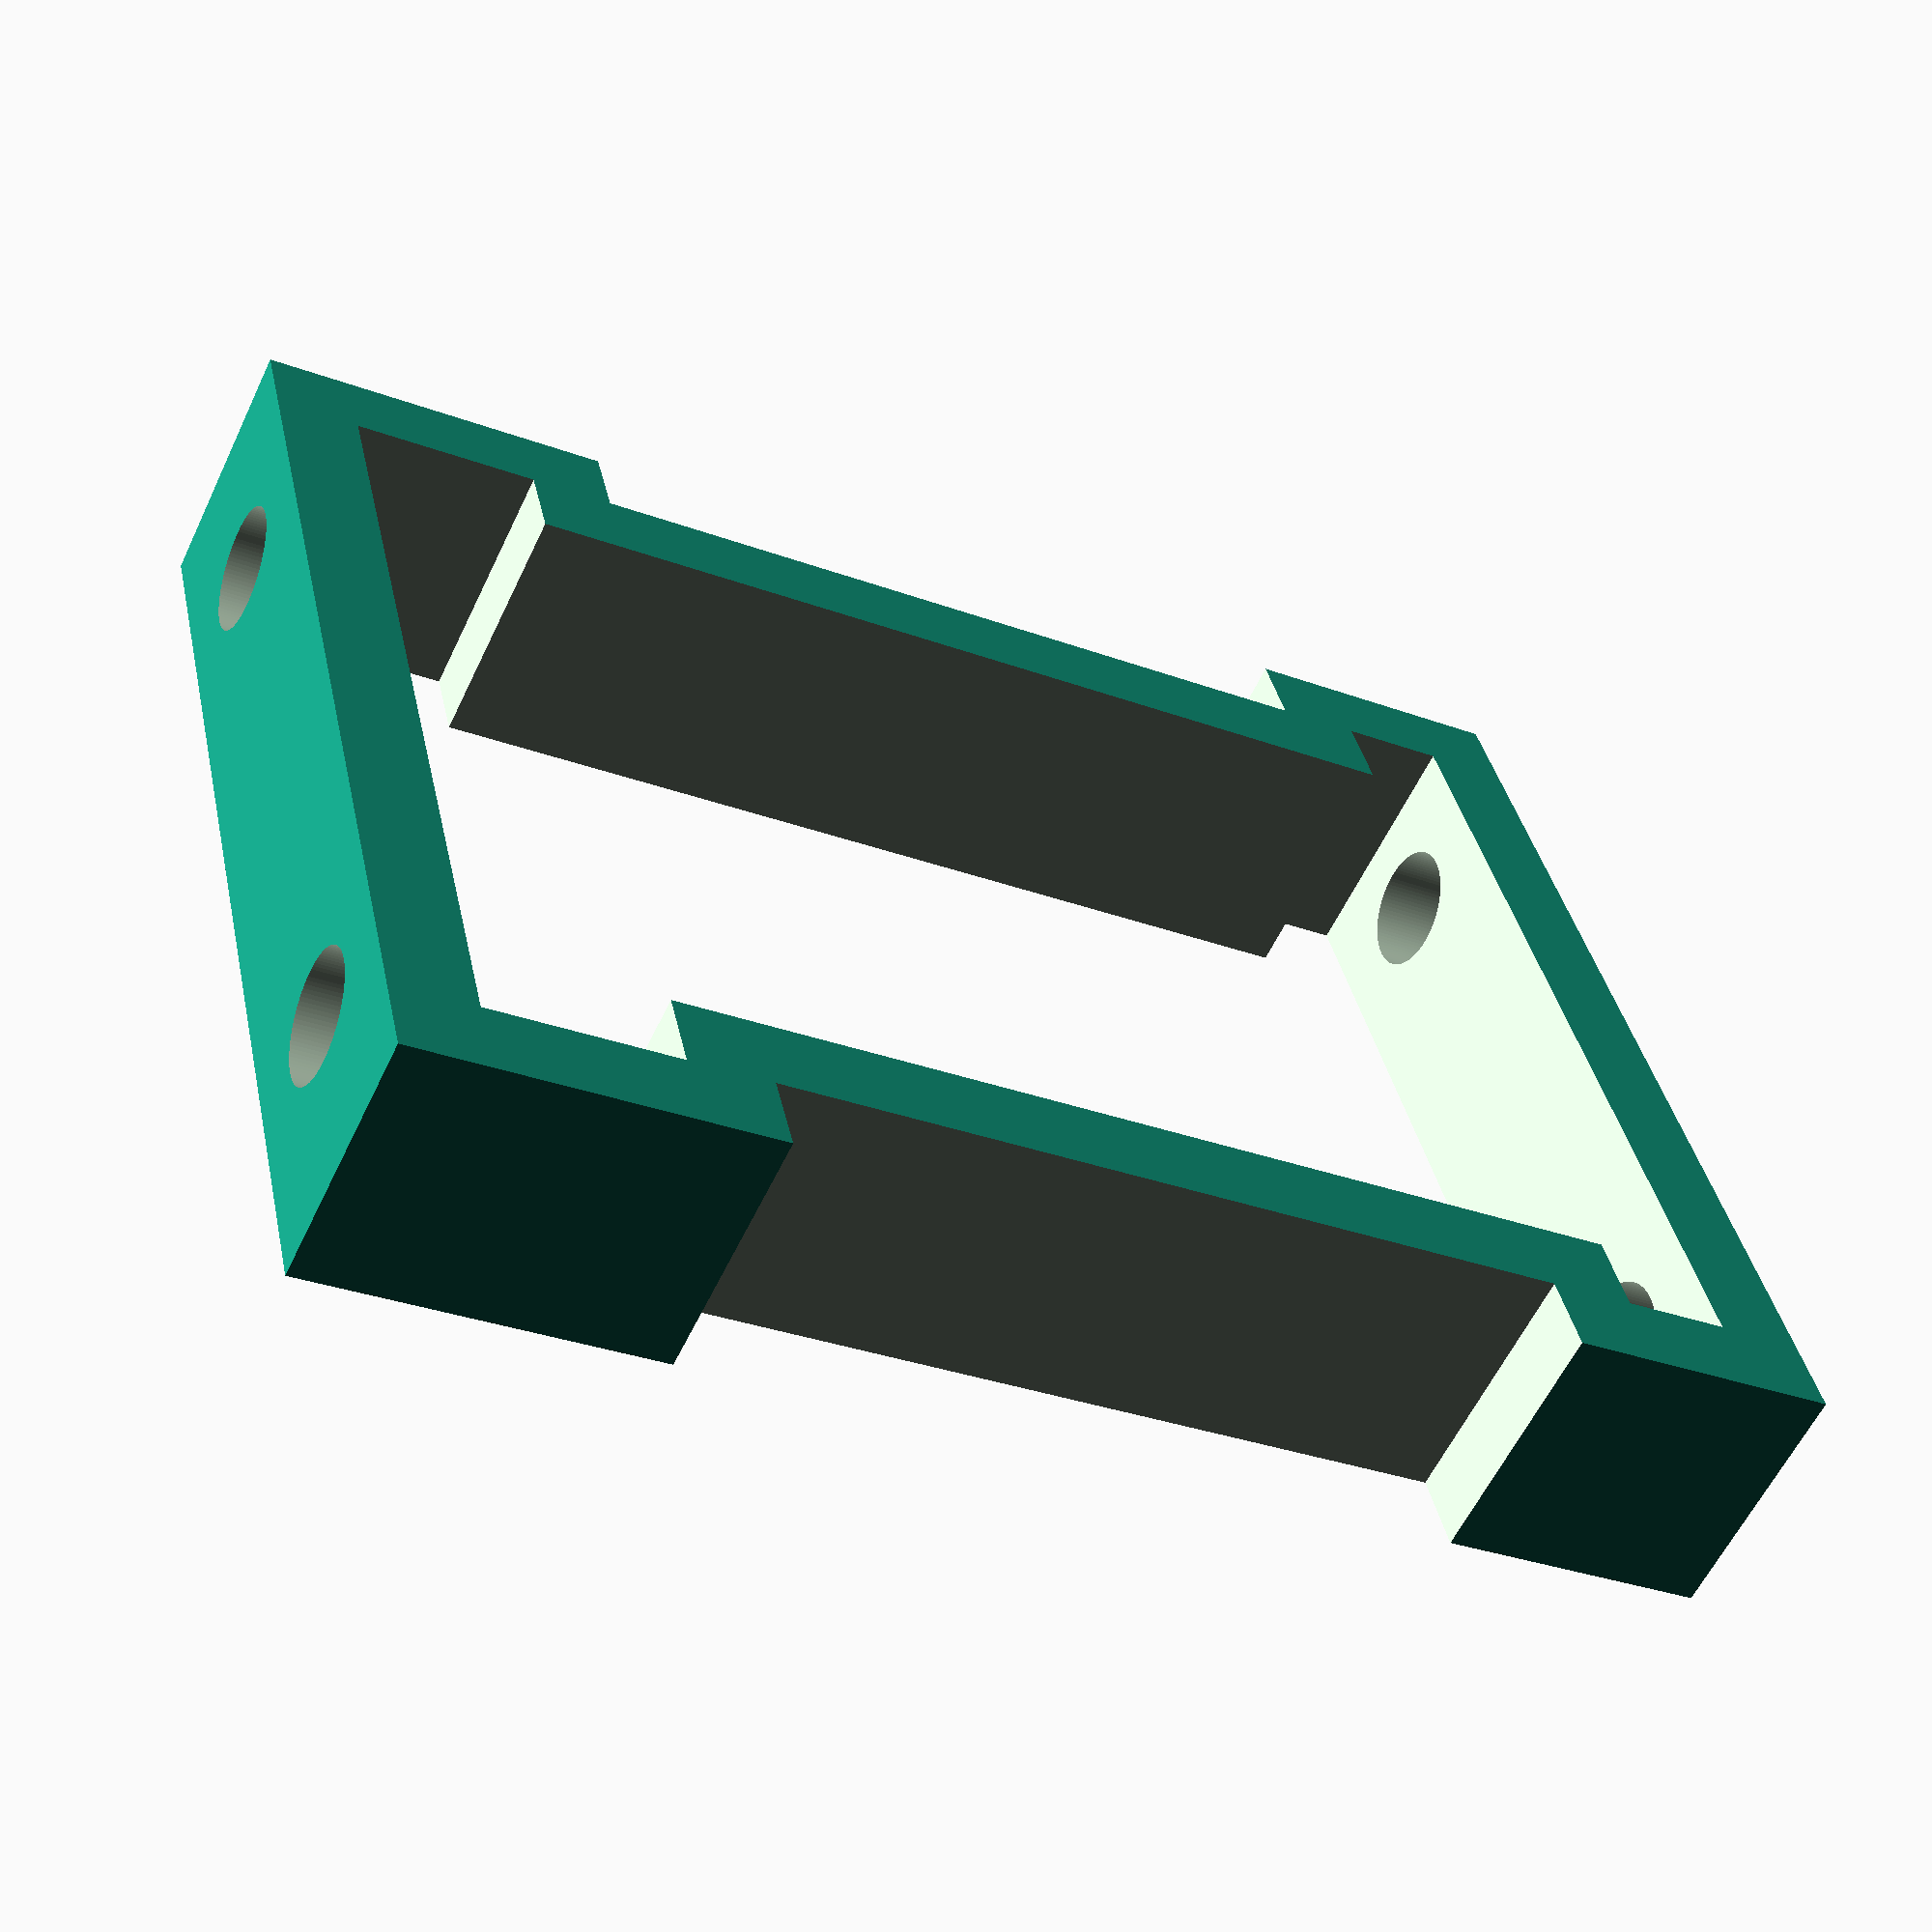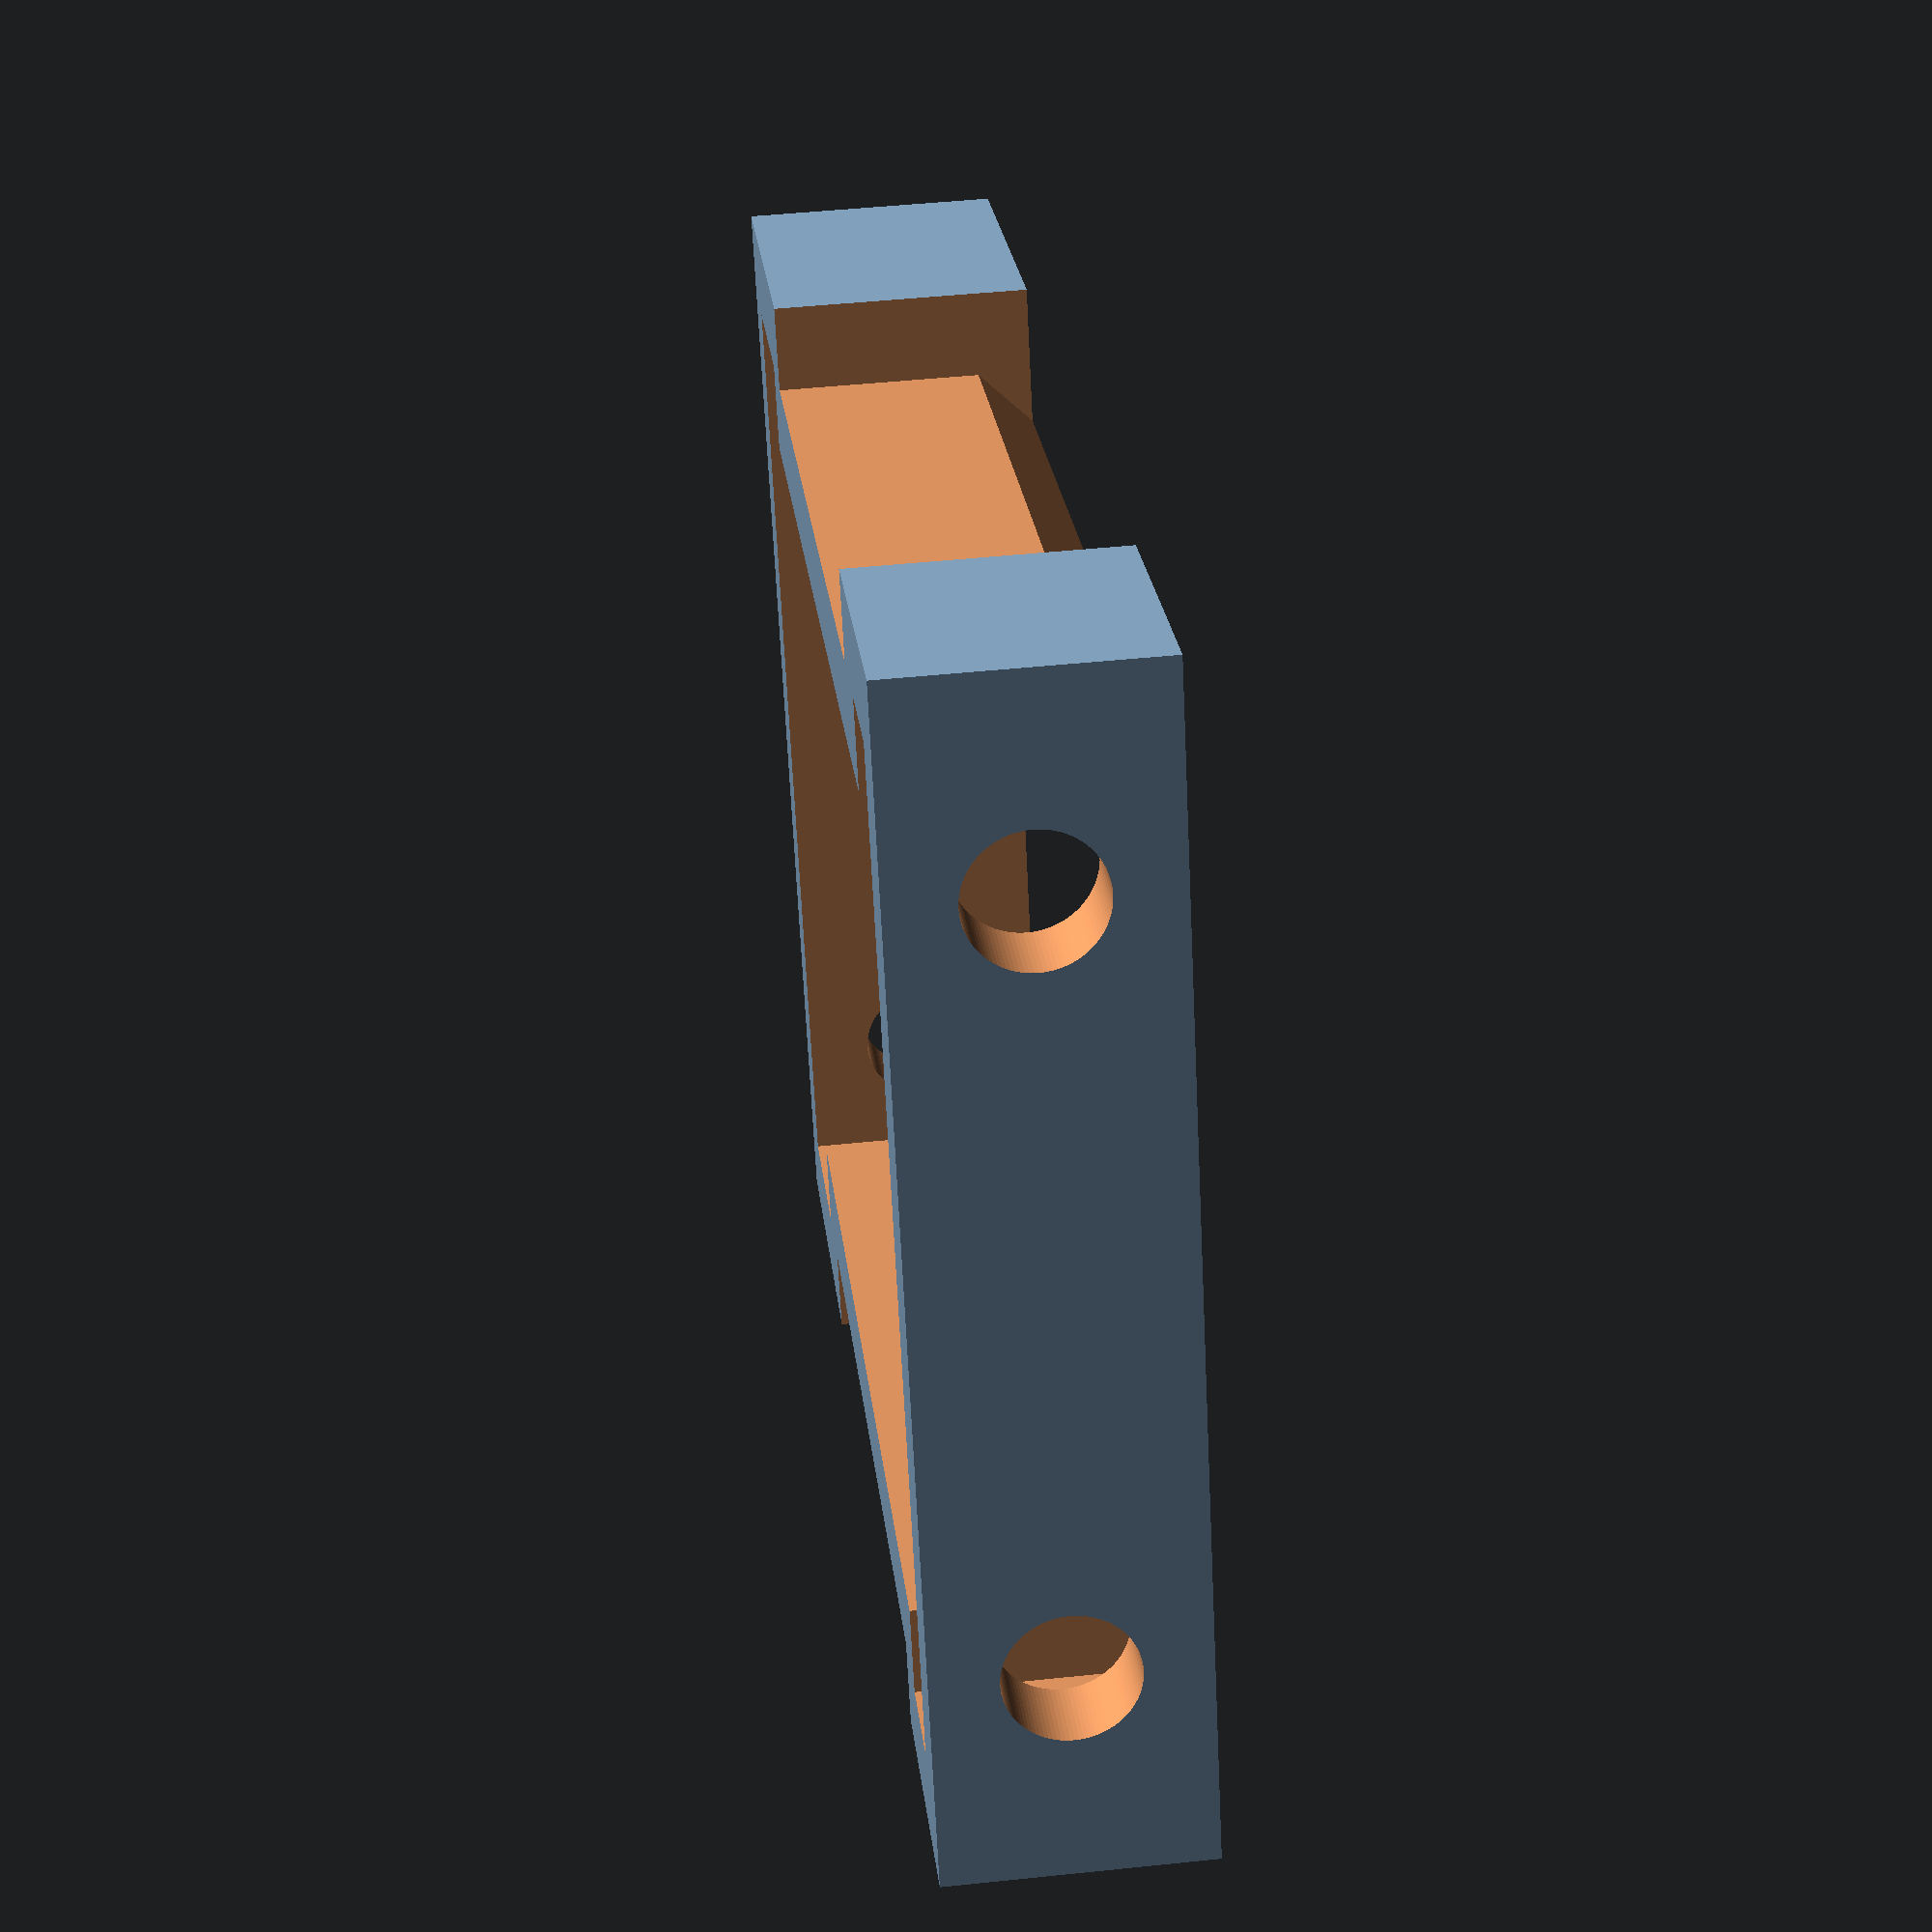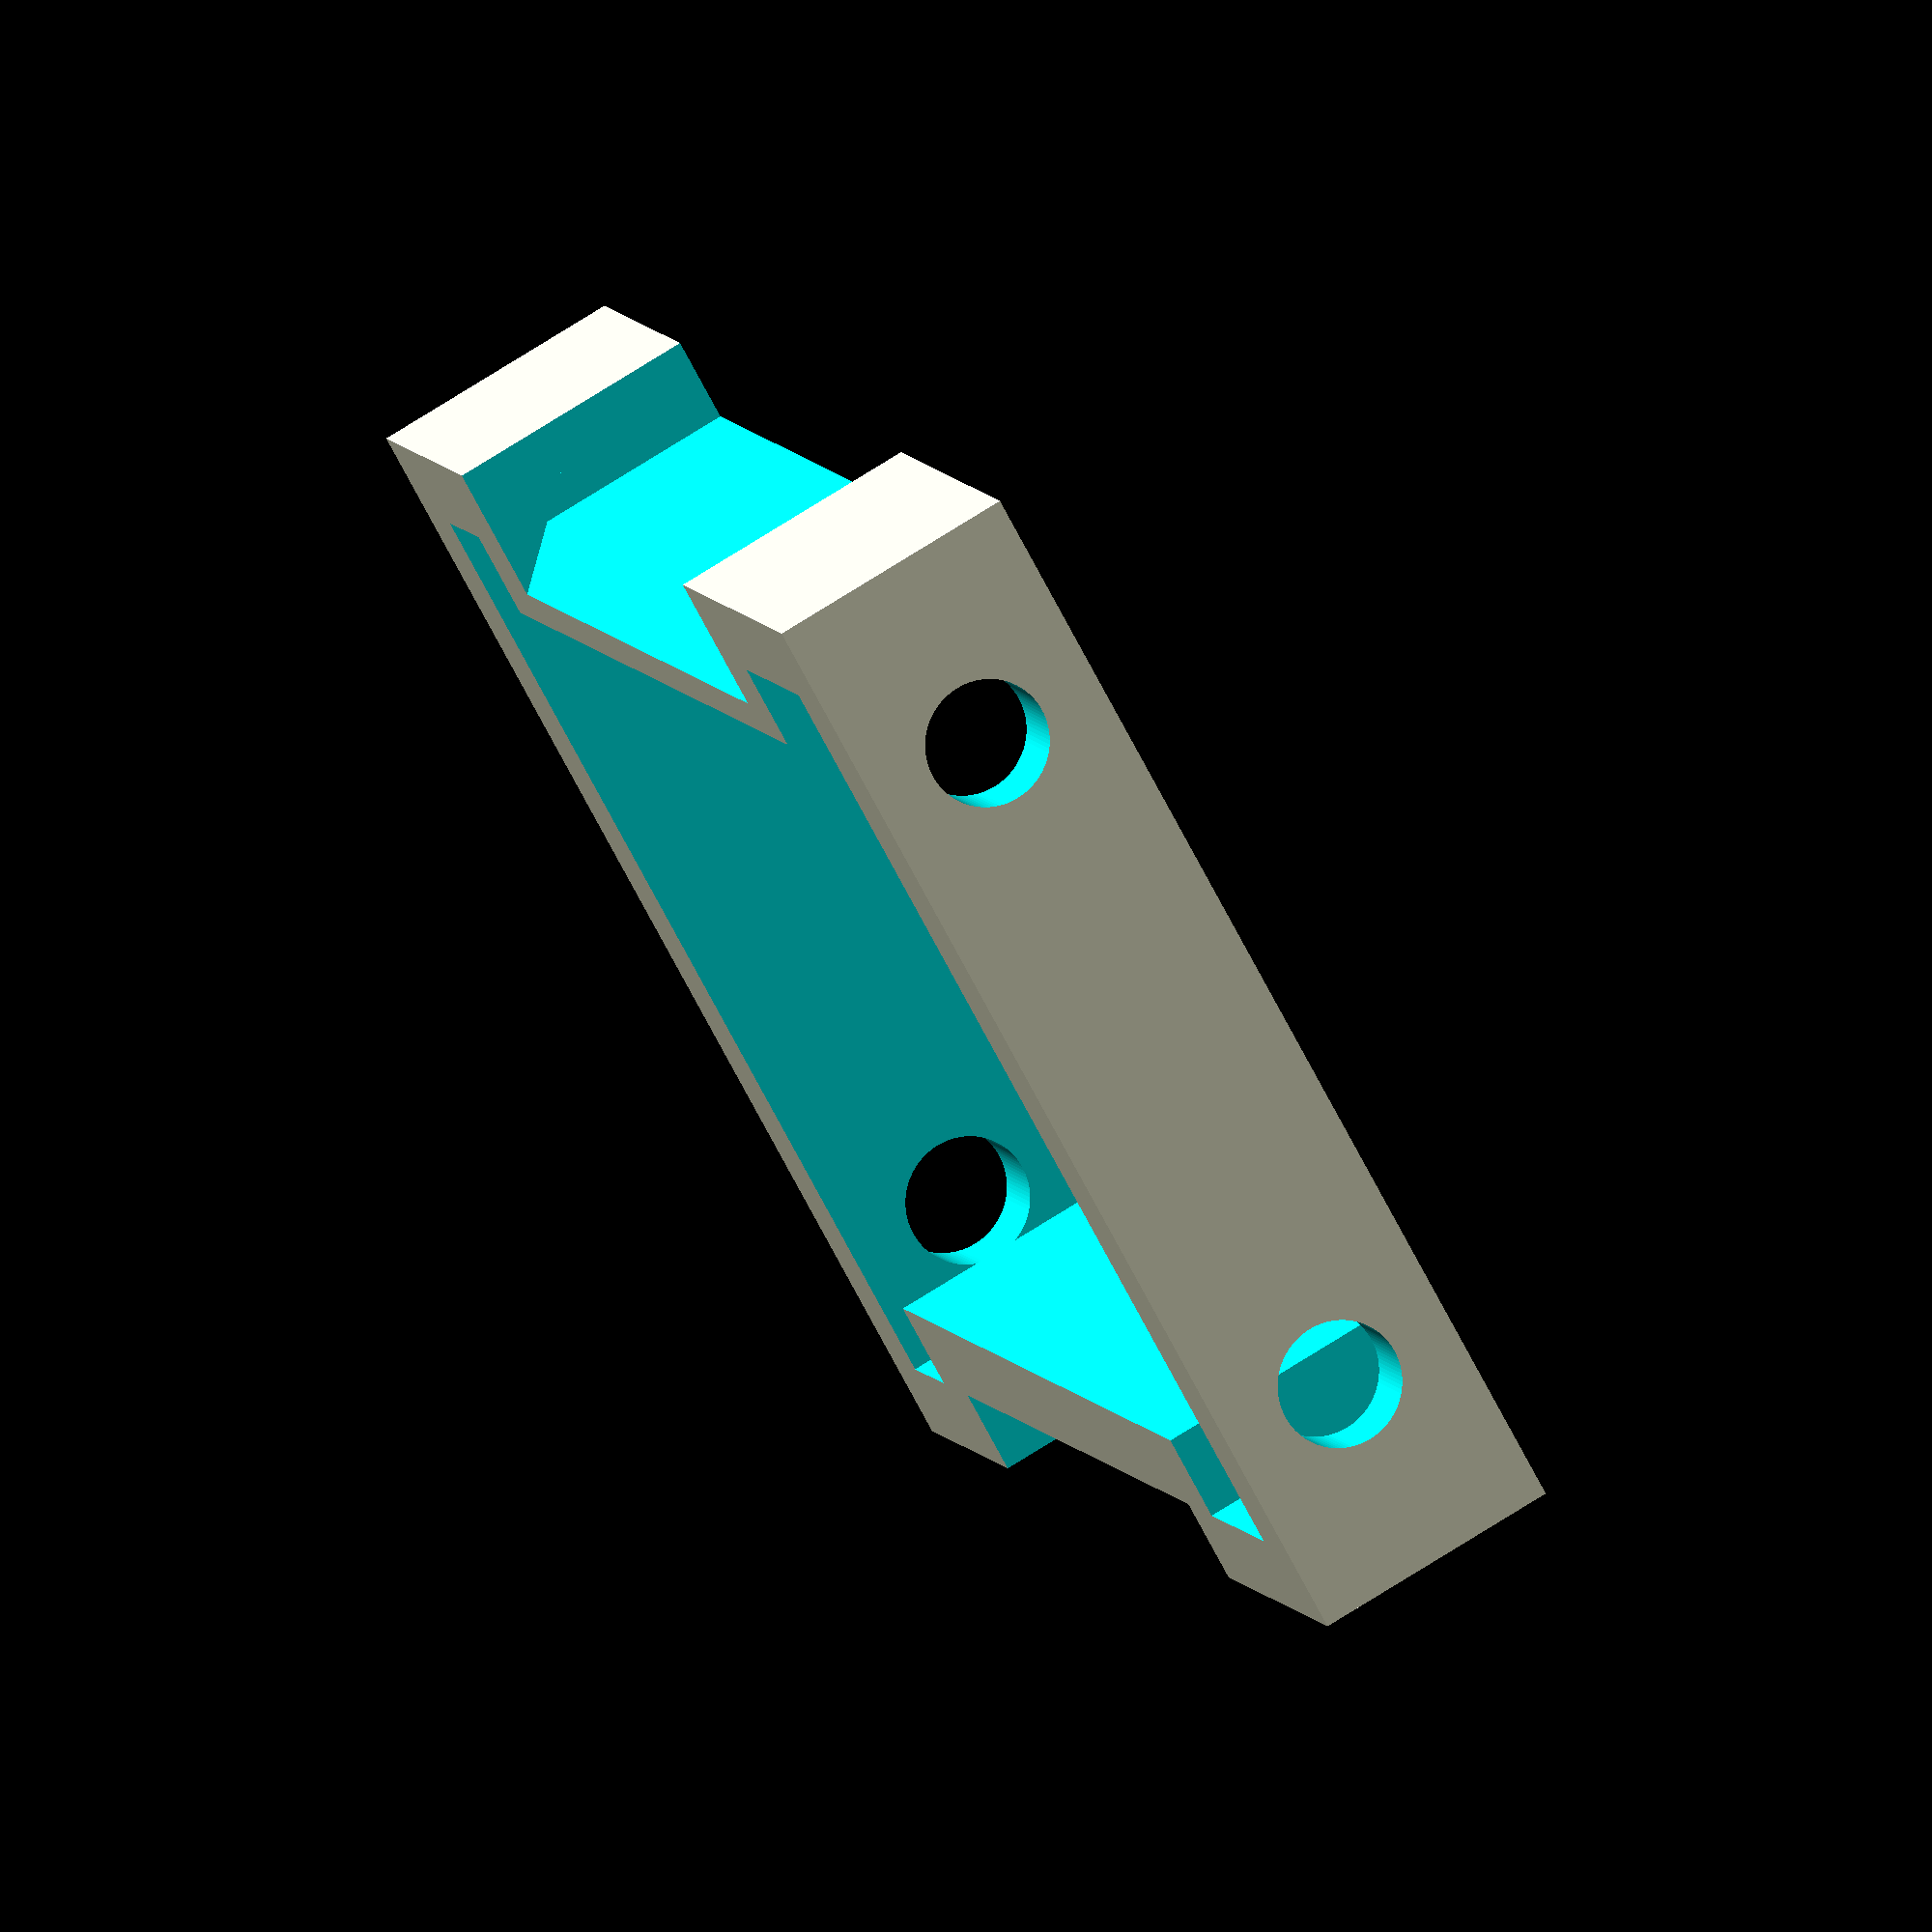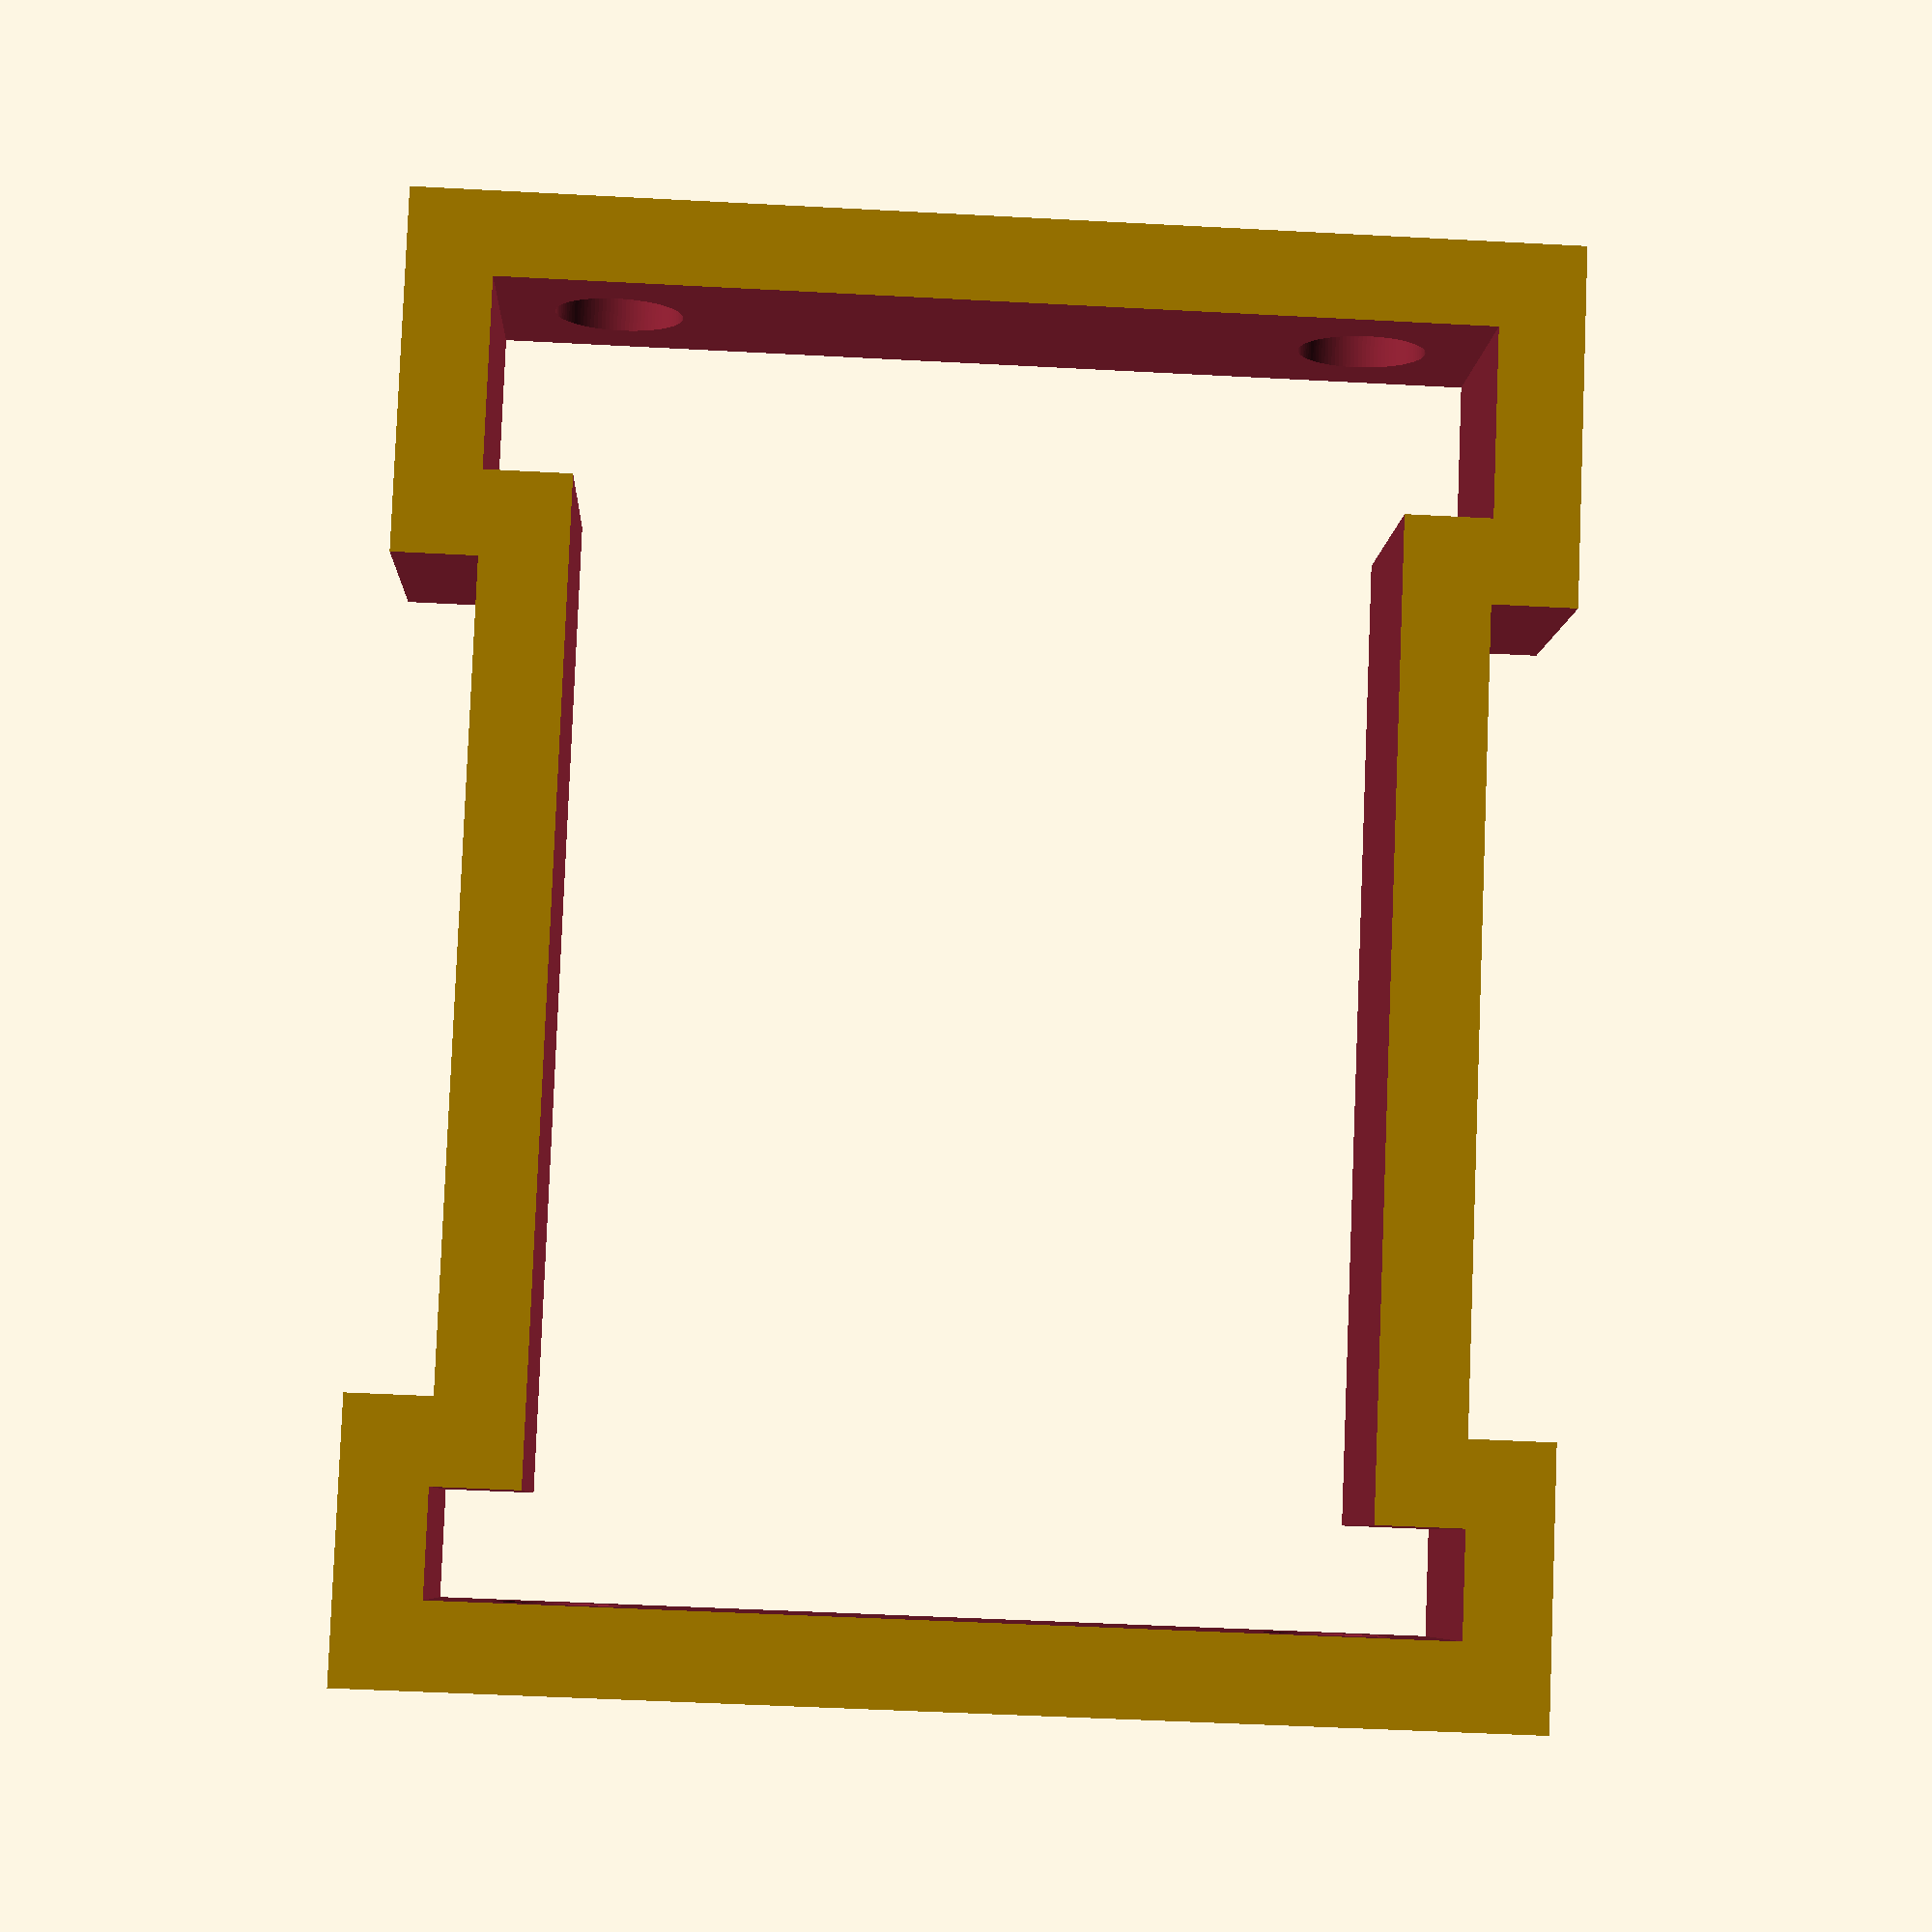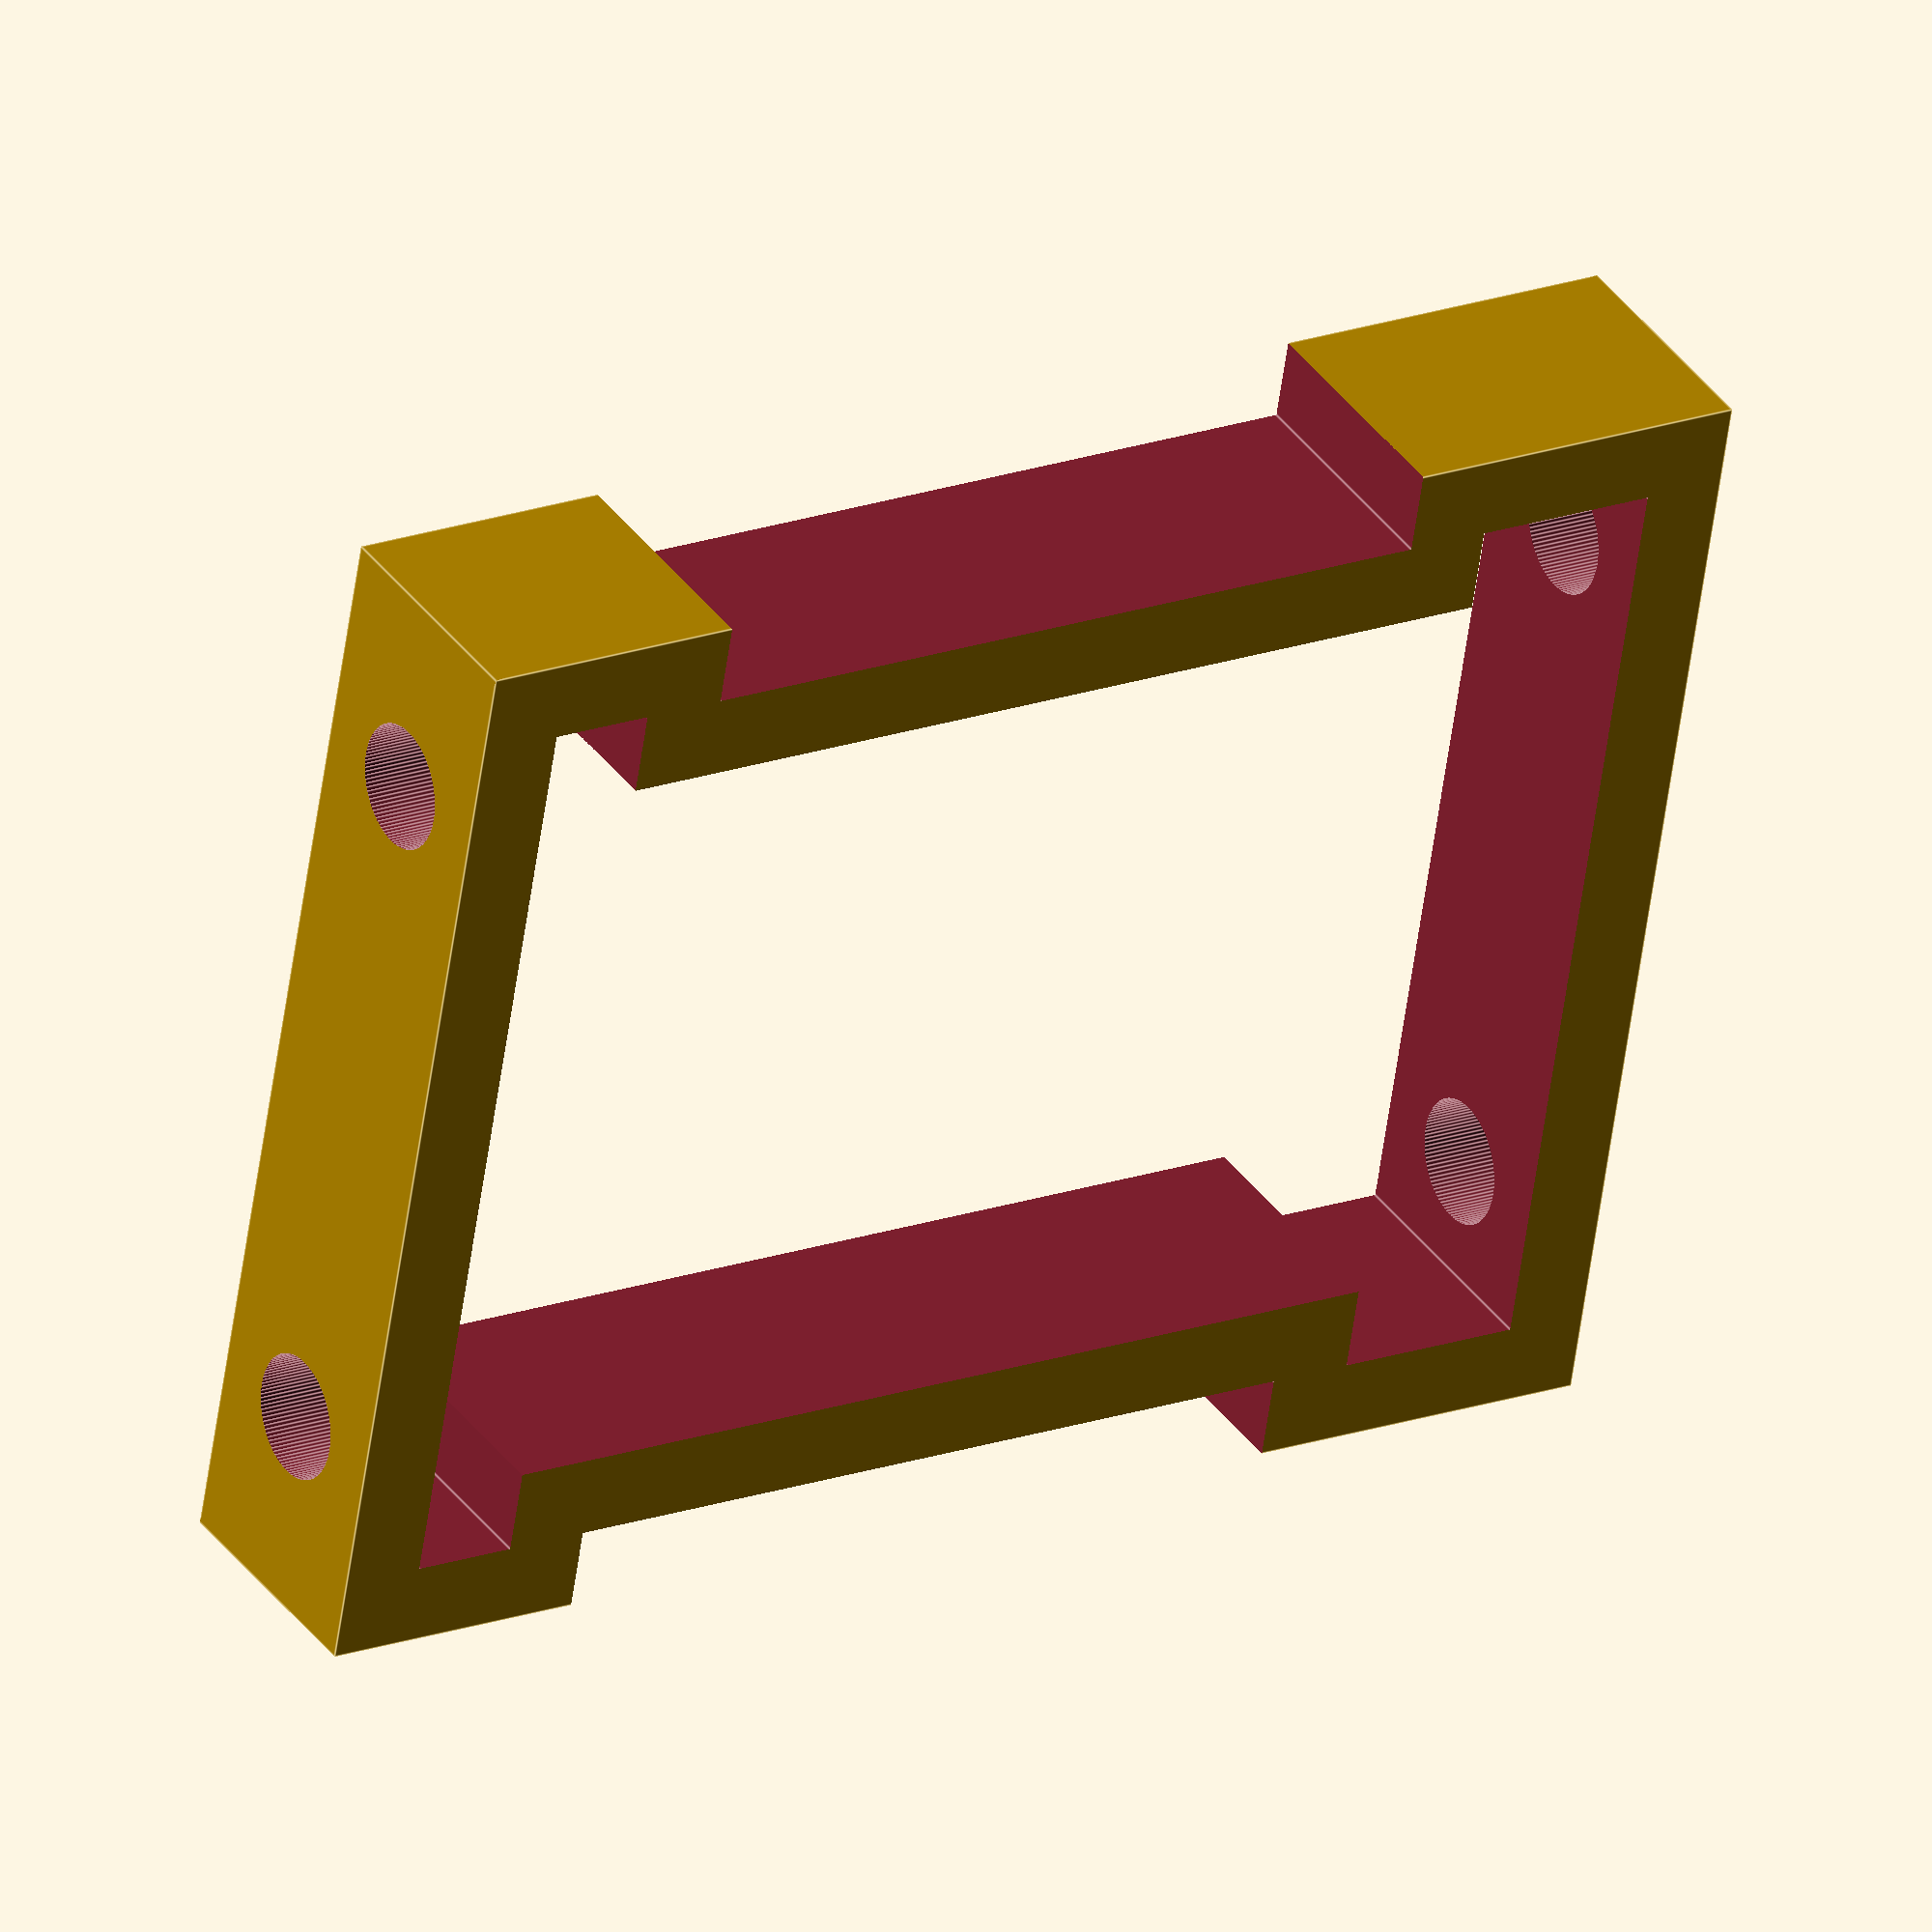
<openscad>
/*

    Designed to fit a Runcam Mini in place of the front supports.

    The big-stepped end is the top, the existing top-plate sits *inside* that.

    The small-stepped end is the bottom, and sits *on* the bottom plate.

    The steps are big enough to fit M3 x 2.5mm nuts. You'll have to drill your
    own holes in the side for the camera itself.

*/

// Settings.
edge_radius = 2.8;
hole_wide = 17.5;
thickness = 2;
bolt_hole_radius = 1.5;
cam_above = 11;
cam_below = 12;
nut_height = 2.5;
cam_width = 19;
ring_depth = 6;

// Derived.
cam_height = cam_above + cam_below;
frame_width = (edge_radius*2) + hole_wide;
ring_width = frame_width + (thickness*2);
ring_height = cam_above + cam_below + (nut_height * 2) + thickness * 3;
frame_top_down = thickness;
cam_top_down = frame_top_down + thickness + nut_height;
prop_top_down = cam_top_down + thickness;
feet_top_down = cam_top_down + cam_height;

// Make it!
rotate([90, 0, 0]) {
    ring();
}

module ring() {
    difference() {
        ringAdd();
        ringRemove();
    }
}

module ringAdd(){
    // outer box
    cube([ring_width, ring_depth, ring_height]);
}

module ringRemove(){
    translate([0, -1, 0]) {

        // frame top.
        translate([thickness, 0, frame_top_down]) {
            cube([frame_width, ring_depth + 2, thickness + nut_height]);
        }

        // Cam
        translate([((ring_width - cam_width) / 2), 0, cam_top_down - 1]){
            cube([cam_width, ring_depth + 2, cam_height + 2]);
        }

        // Props
        translate([-1, 0, prop_top_down]) {
            cube([thickness + 1, ring_depth + 2, cam_height - thickness*2]);
        }

        translate([ring_width-thickness, 0, prop_top_down]) {
            cube([thickness + 1, ring_depth + 2, cam_height - thickness*2]);
        }

        // Feet.
        translate([thickness, 0, feet_top_down]) {
            cube([frame_width, ring_depth + 2, nut_height]);
        }

        // Holes.
        translate([edge_radius + thickness, (ring_depth / 2) + 1, -1]) {
            cylinder(r=bolt_hole_radius, h=thickness+2, $fn=100);

            translate([hole_wide, 0, 0]) {
                cylinder(r=bolt_hole_radius, h=thickness+2, $fn=100);
            }
        }

        translate([edge_radius + thickness, (ring_depth / 2) + 1, feet_top_down + thickness - 1]) {
            cylinder(r=bolt_hole_radius, h=thickness+2, $fn=100);

            translate([hole_wide, 0, 0]) {
                cylinder(r=bolt_hole_radius, h=thickness+2, $fn=100);
            }
        }
    }

    // Prop clearance chamfers
    translate([-1, ring_depth, prop_top_down]) {
        rotate([0, 0, -45]) {
            cube([thickness + 1, thickness + 1, cam_height - thickness*2]);
        }
    }

}

</openscad>
<views>
elev=59.0 azim=103.0 roll=154.7 proj=p view=wireframe
elev=311.3 azim=115.0 roll=263.4 proj=p view=wireframe
elev=288.0 azim=30.0 roll=57.4 proj=o view=wireframe
elev=186.7 azim=177.7 roll=2.5 proj=p view=wireframe
elev=322.5 azim=260.7 roll=148.6 proj=o view=edges
</views>
